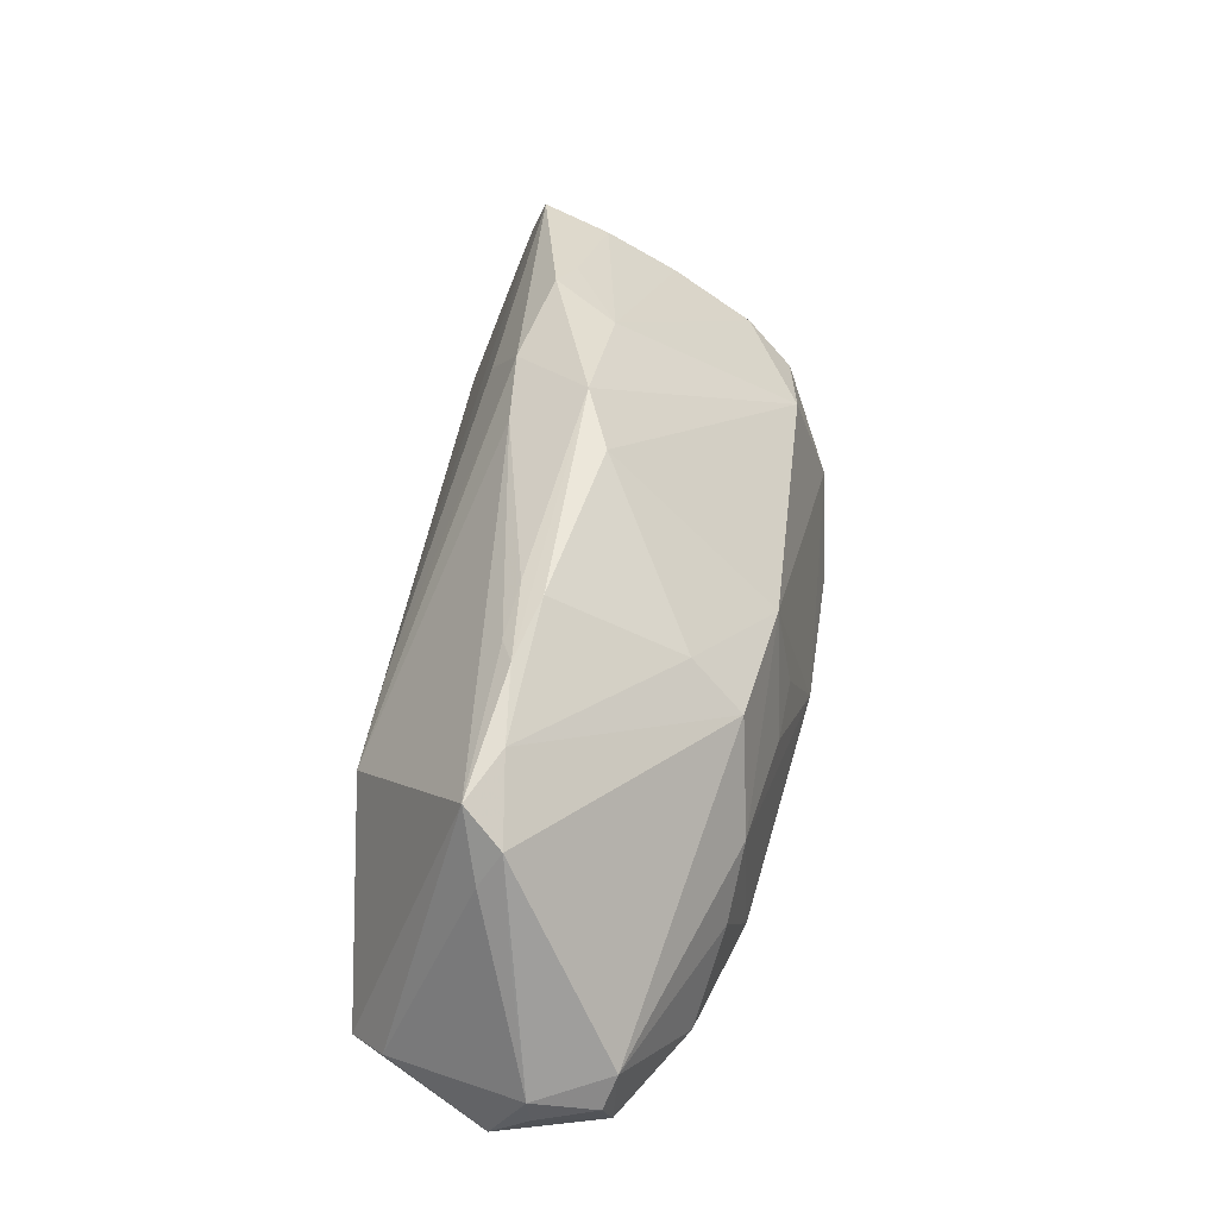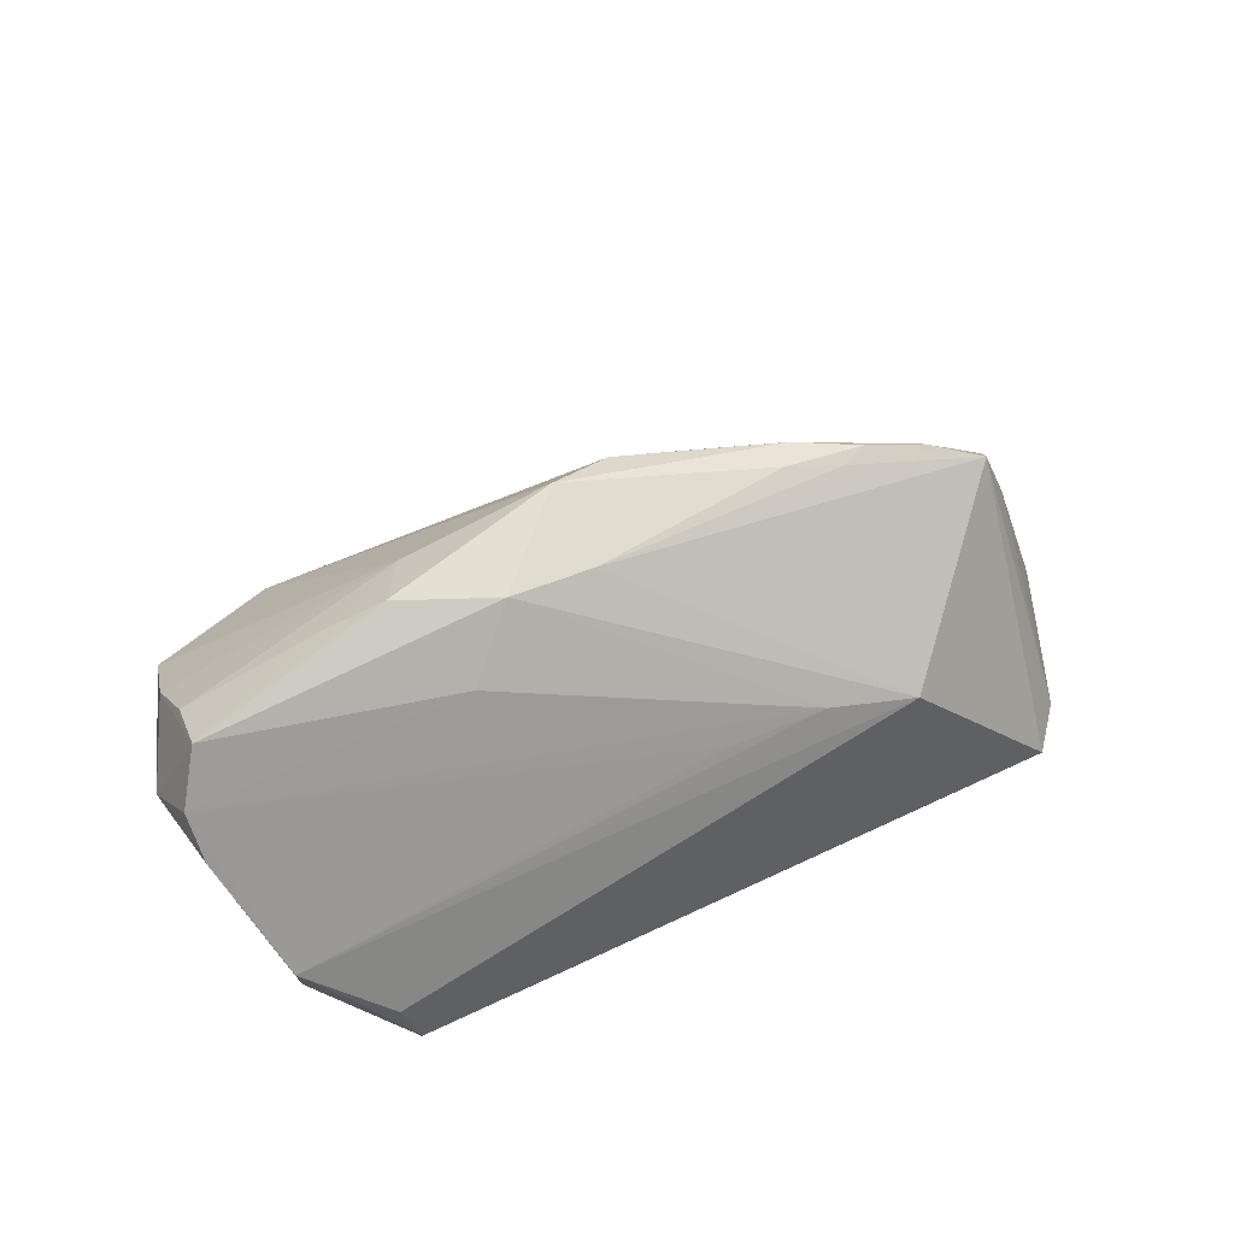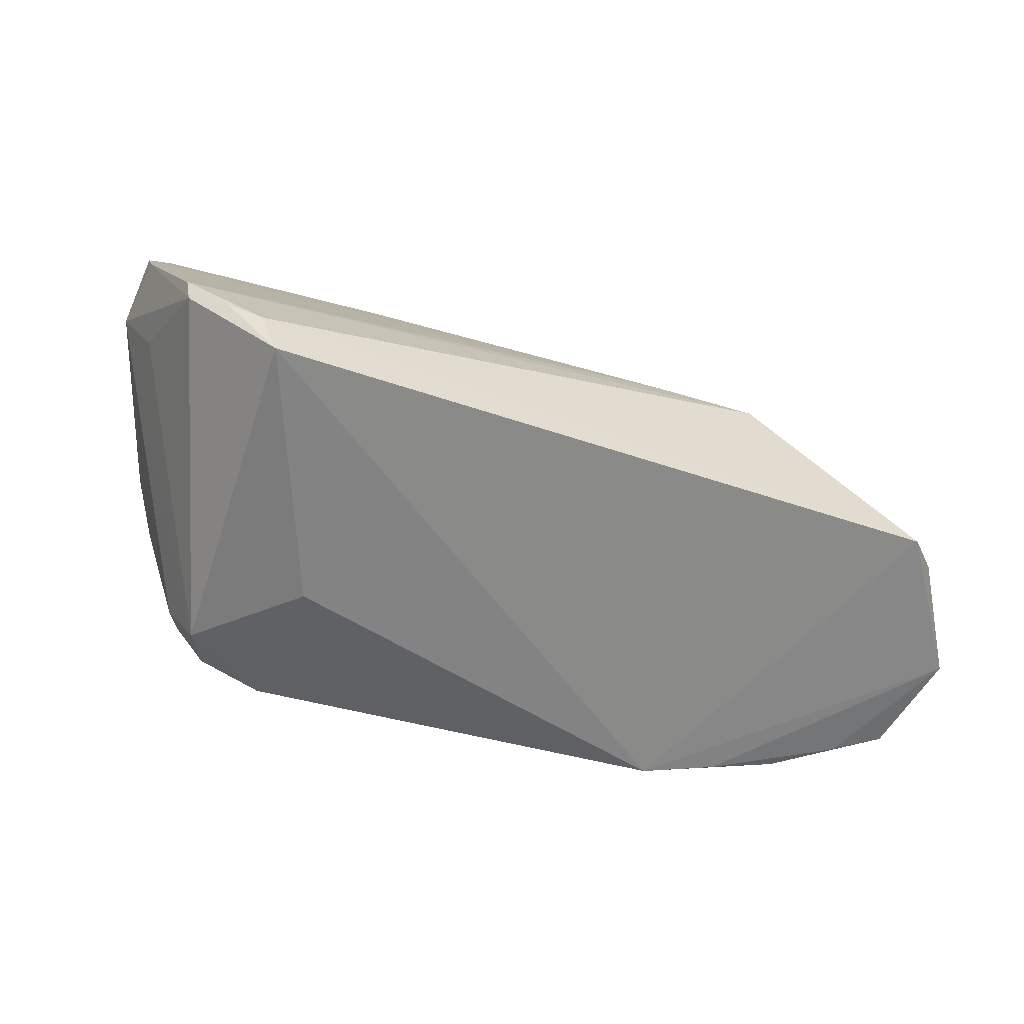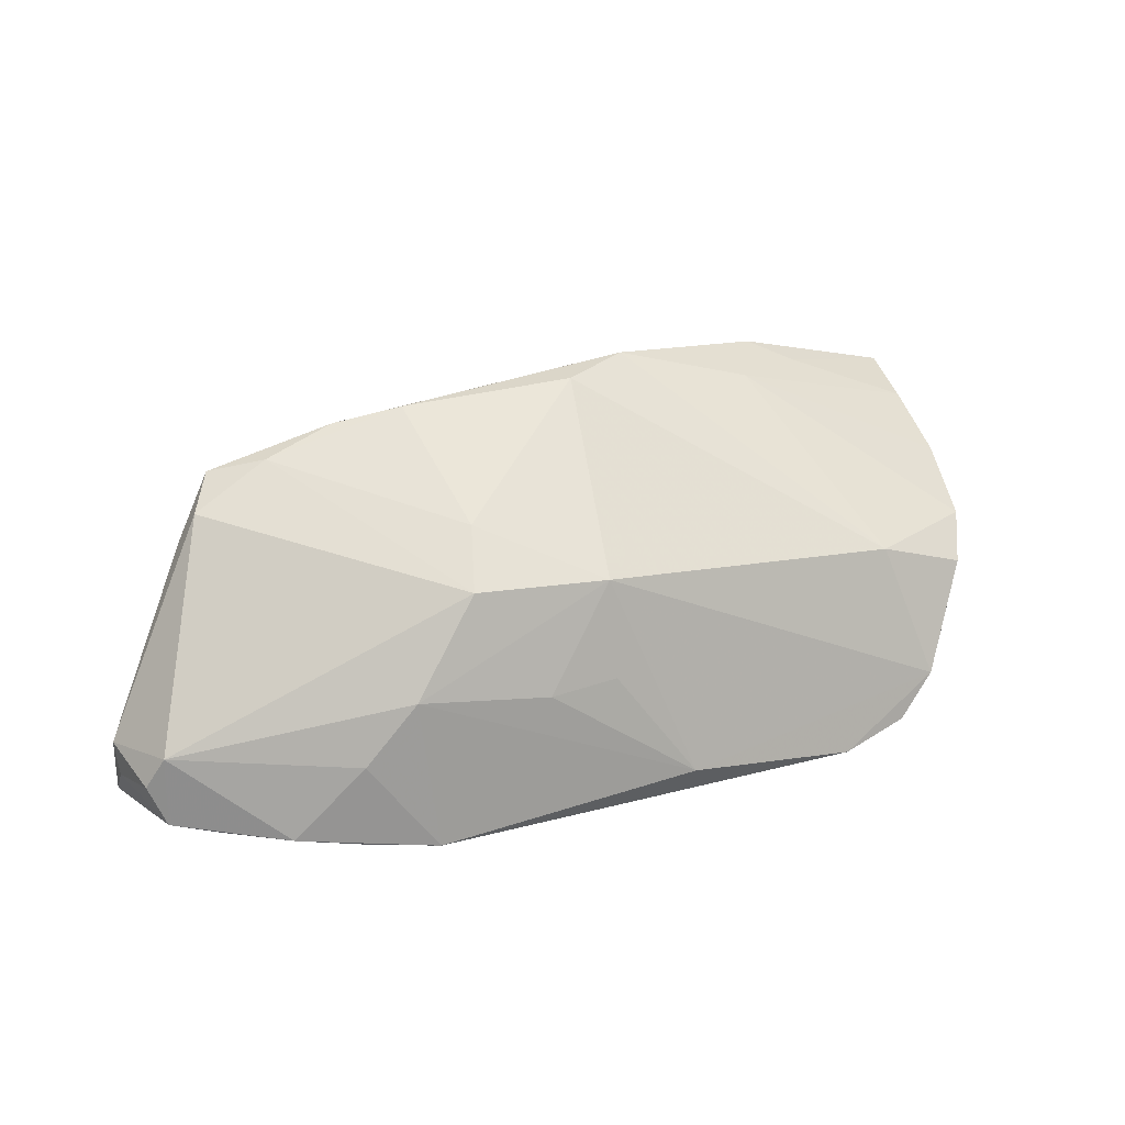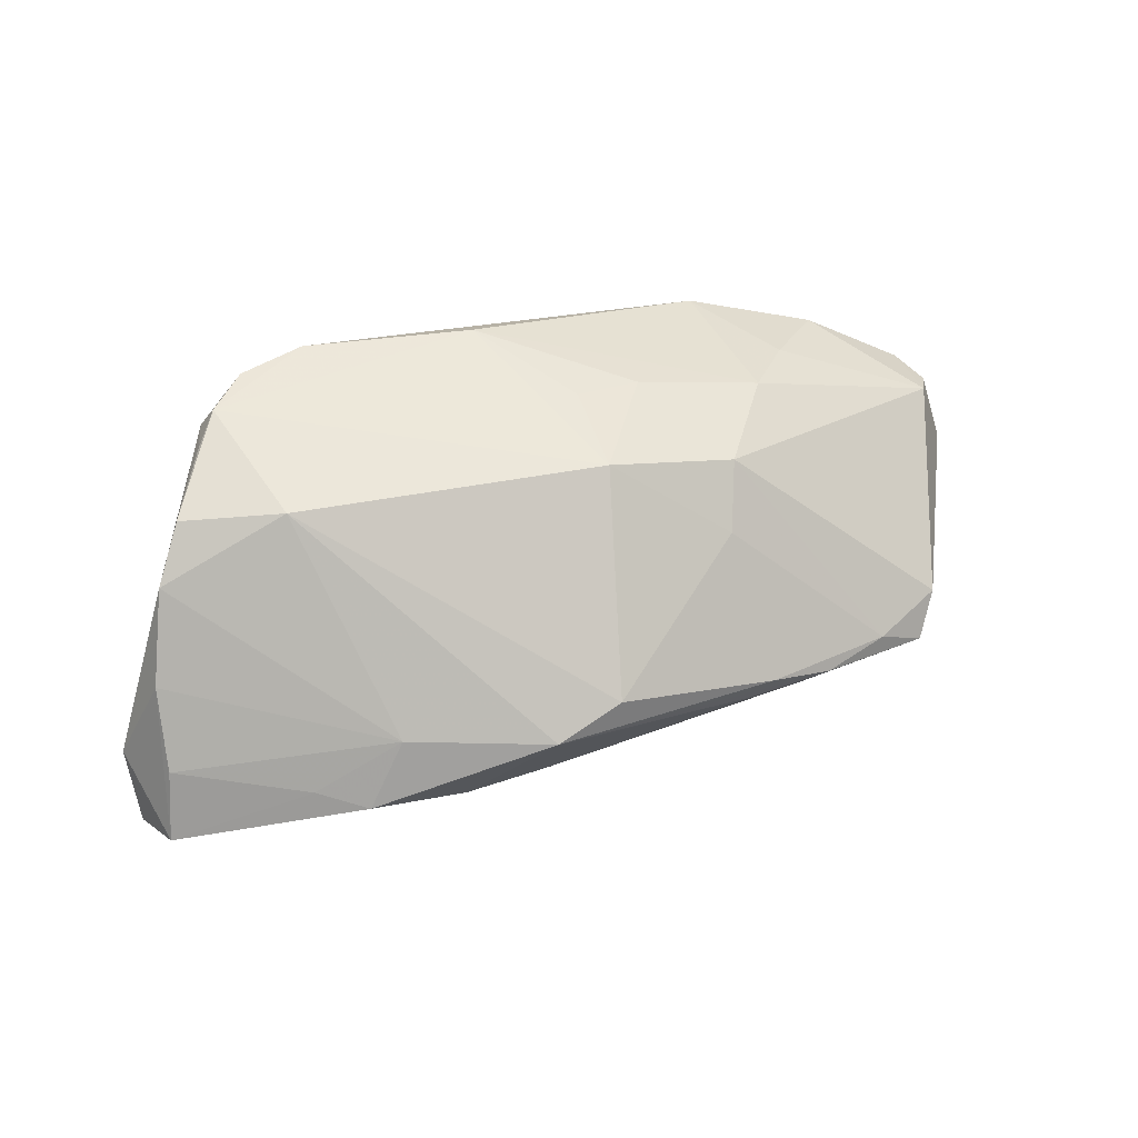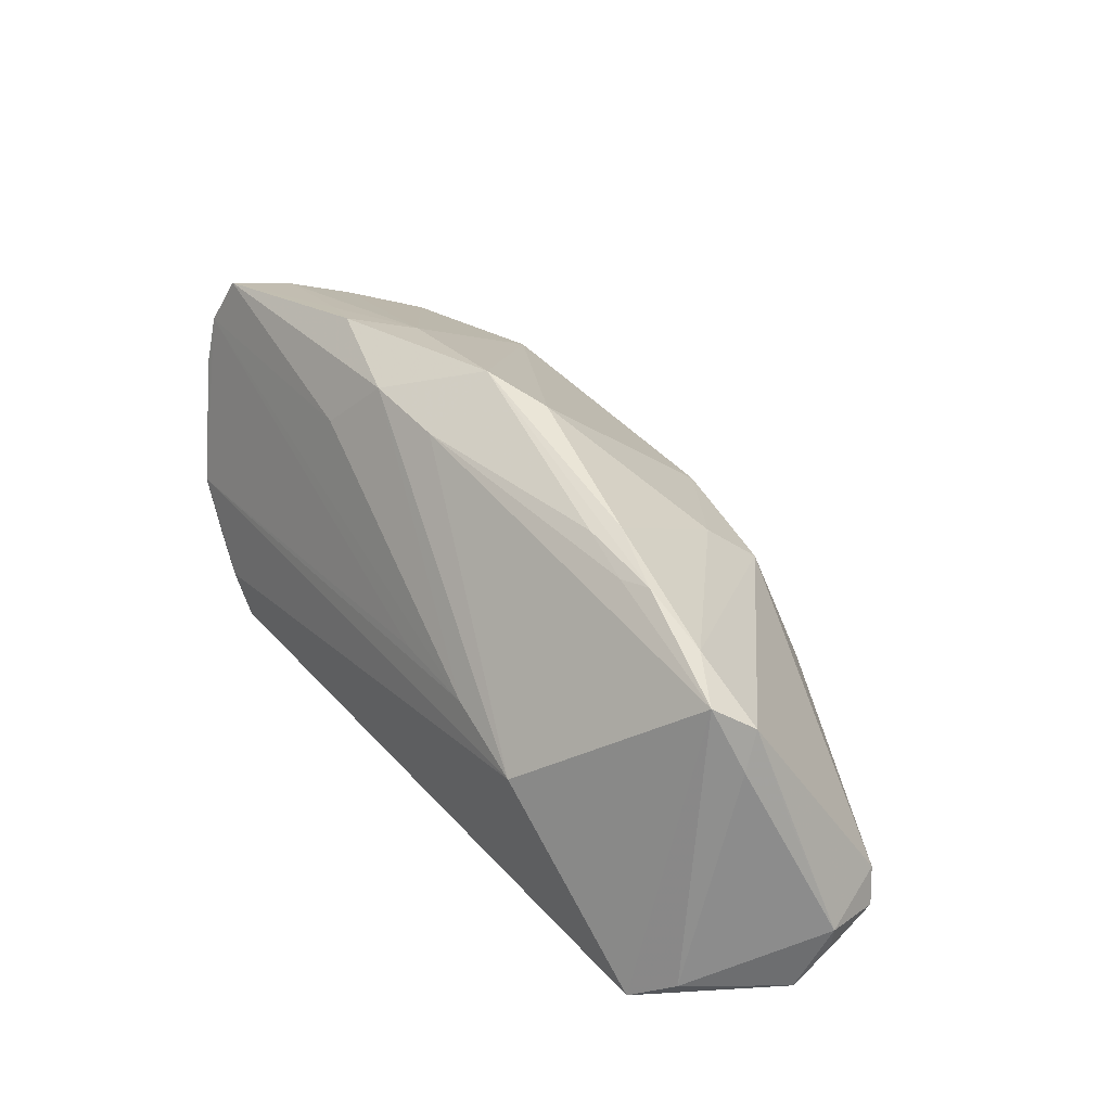
<metadata>
{"format":"obj","ext":"obj","renderer":"f3d","projection":"perspective","resolution":1024,"background":"white","views":[{"elev":46.3,"azim":95.3,"up":"+Z"},{"elev":41.7,"azim":-28.6,"up":"+Z"},{"elev":-61.1,"azim":-18.8,"up":"+Z"},{"elev":20.7,"azim":154.2,"up":"+Z"},{"elev":41.6,"azim":-18.0,"up":"+Y"},{"elev":43.4,"azim":52.8,"up":"+Z"}]}
</metadata>
<code>
v -0.0419 0.02224 -0.01483
v -0.0459 -0.02505 -0.01632
v 0.03416 0.01564 -0.02529
v -0.02747 -0.001752 0.02122
v 0.003339 0.02207 -0.006844
v -0.05119 0.01406 0.003563
v 0.04677 -0.02479 -0.02315
v 0.0584 -0.002979 -0.019
v -0.05747 -0.01793 0.004784
v -0.03835 0.01951 -0.02277
v -0.009738 -0.003237 0.026
v 0.03378 0.01654 -0.01483
v 0.04614 -0.006529 0.01161
v -0.05461 -0.0101 -0.002605
v 0.02787 -0.007658 0.02029
v 0.01351 -0.02483 -7.893e-05
v 0.02426 -0.009056 0.01969
v -0.03539 0.02099 0.003168
v 0.04759 -0.009274 0.007344
v 0.02525 -0.02625 -0.002606
v 0.05091 -0.02044 -0.0203
v 0.04202 0.01338 -0.02409
v -0.05159 -0.02364 -0.01024
v 0.05892 -0.003328 -0.01472
v -0.04314 0.02312 -0.009216
v -0.03883 -0.02572 -0.026
v 0.05773 -0.007928 -0.02321
v 0.03668 -0.007289 0.01699
v 0.01726 0.0107 0.01126
v 0.05721 0.004567 -0.01773
v -0.001276 -0.0003155 0.02438
v -0.04129 -0.02625 -0.0197
v -0.02764 0.02625 -0.02139
v -0.05387 0.003882 0.009144
v -0.05826 -0.01579 0.01078
v 0.01963 0.01686 0.005092
v 0.02534 0.01879 -0.026
v 0.01959 -0.005118 0.02209
v 0.05184 -0.00536 -0.0002165
v -0.006217 0.02502 -0.01995
v -0.0384 -0.007499 0.02064
v 0.003411 0.02005 0.005166
v -0.02004 -0.01287 0.02138
v -0.04765 0.01979 -0.0008051
v 0.05505 0.005532 -0.0227
v -0.03233 -0.009461 0.02343
v -0.05892 -0.007861 0.006532
v 0.04312 -0.01099 0.01528
v 0.02759 0.01804 -0.007126
v -0.0557 -0.01348 0.01737
v 0.01706 -0.007884 0.02138
v 0.00132 -0.02422 -0.0008079
v 0.05519 0.006146 -0.01371
v -0.02608 0.006867 -0.026
v 0.04933 0.008649 -0.02356
v -0.02604 -0.01688 0.01401
v -0.05078 -0.02283 -0.01302
v -0.03594 0.02595 -0.01851
v 0.01164 0.02118 -0.008082
v -0.04039 0.02542 -0.0131
v -0.05432 -0.00515 0.0144
v -0.009377 -0.01245 0.02082
f 42 60 18
f 37 26 54
f 37 7 26
f 27 7 37
f 54 26 10
f 10 37 54
f 20 23 32
f 26 7 32
f 32 7 20
f 16 23 20
f 9 35 47
f 9 23 35
f 20 7 48
f 44 18 60
f 6 18 44
f 34 6 47
f 40 60 42
f 47 10 14
f 26 23 57
f 57 10 26
f 57 14 10
f 47 14 57
f 57 9 47
f 23 9 57
f 37 10 33
f 33 40 37
f 60 40 33
f 2 23 26
f 26 32 2
f 2 32 23
f 35 23 52
f 52 16 35
f 23 16 52
f 21 27 24
f 21 48 7
f 21 7 27
f 51 17 15
f 15 17 48
f 25 44 60
f 47 35 50
f 50 34 47
f 31 29 42
f 42 18 31
f 24 27 8
f 27 45 8
f 27 37 3
f 5 40 42
f 60 33 58
f 58 33 10
f 19 21 24
f 48 21 19
f 1 10 47
f 47 6 1
f 1 25 60
f 6 44 1
f 44 25 1
f 60 58 1
f 1 58 10
f 34 50 61
f 46 50 43
f 43 16 20
f 46 43 11
f 51 15 11
f 11 31 18
f 55 45 27
f 27 3 55
f 30 53 24
f 45 53 30
f 24 8 30
f 30 8 45
f 48 19 13
f 24 53 13
f 37 40 49
f 41 50 46
f 41 61 50
f 16 43 56
f 56 43 50
f 35 16 56
f 56 50 35
f 62 17 51
f 51 11 62
f 62 11 43
f 48 17 62
f 20 48 62
f 62 43 20
f 38 11 15
f 31 11 38
f 29 31 38
f 22 55 3
f 22 53 45
f 45 55 22
f 22 3 37
f 29 38 28
f 28 38 15
f 28 15 48
f 48 13 28
f 39 19 24
f 24 13 39
f 39 13 19
f 42 29 36
f 36 49 42
f 29 28 36
f 36 28 13
f 36 13 53
f 53 49 36
f 59 5 42
f 42 49 59
f 40 5 59
f 59 49 40
f 46 11 4
f 4 41 46
f 4 11 18
f 4 18 6
f 6 34 4
f 34 61 4
f 61 41 4
f 37 49 12
f 12 22 37
f 12 49 53
f 53 22 12

</code>
